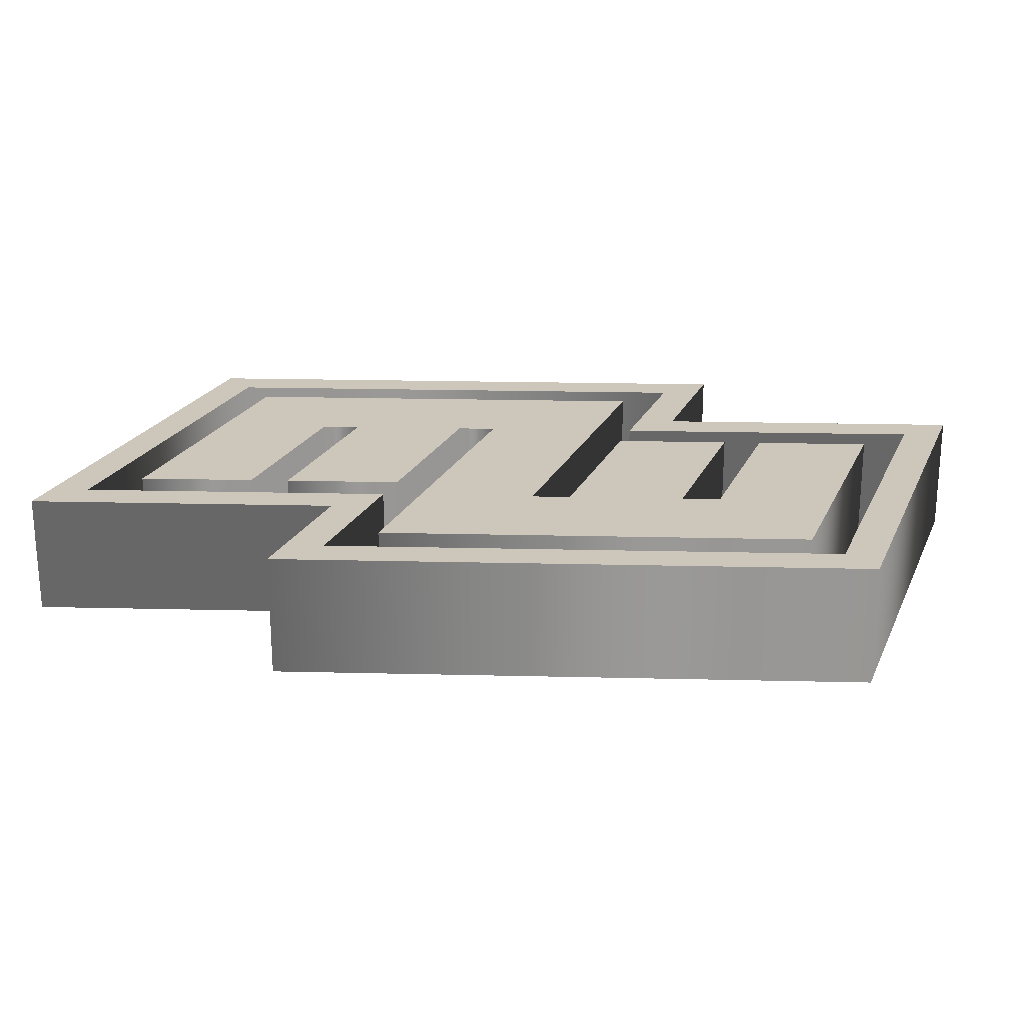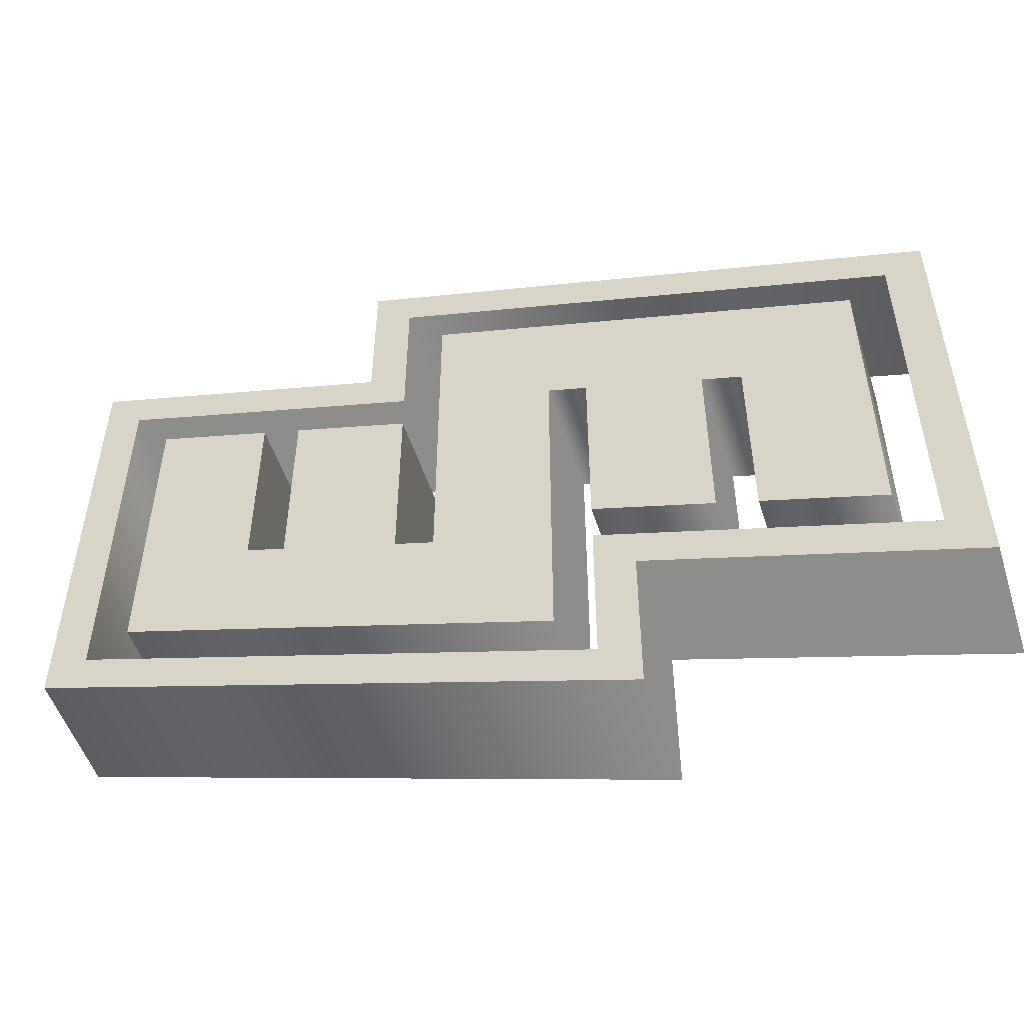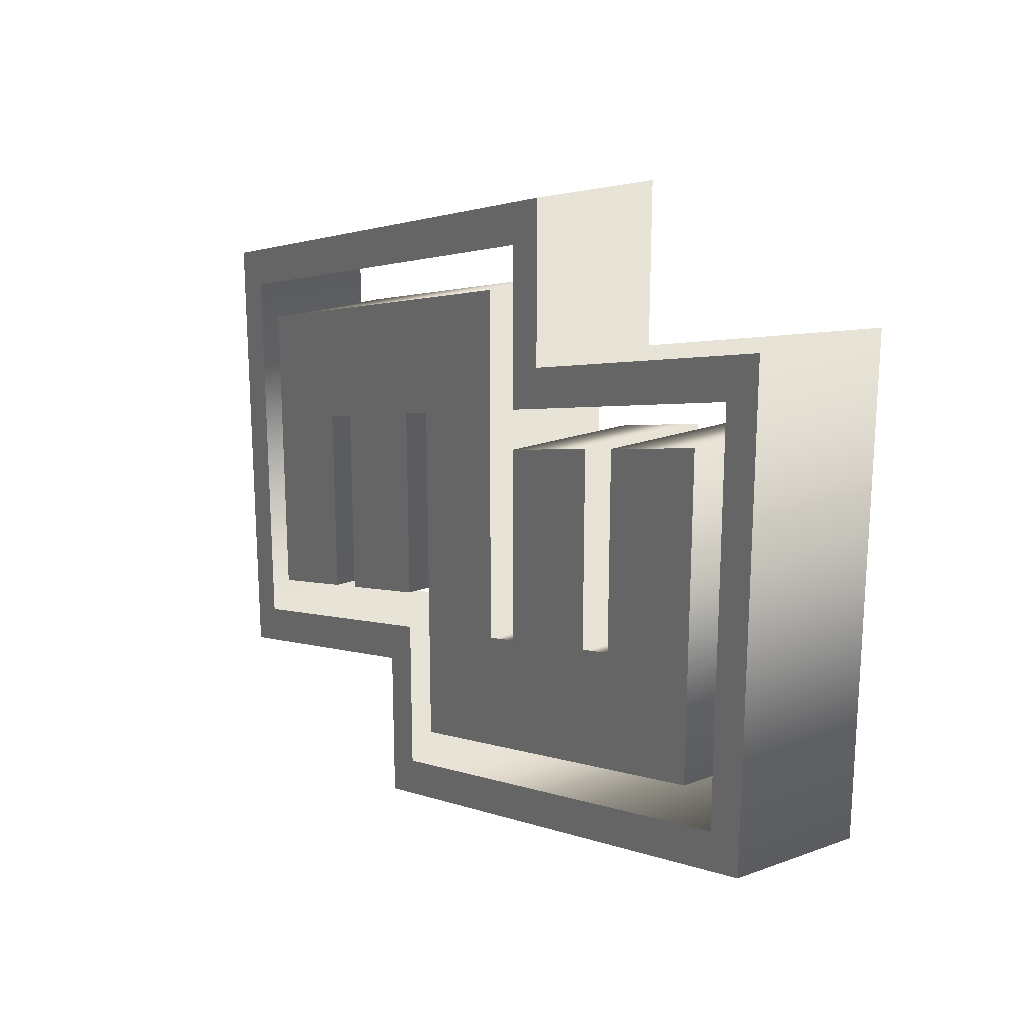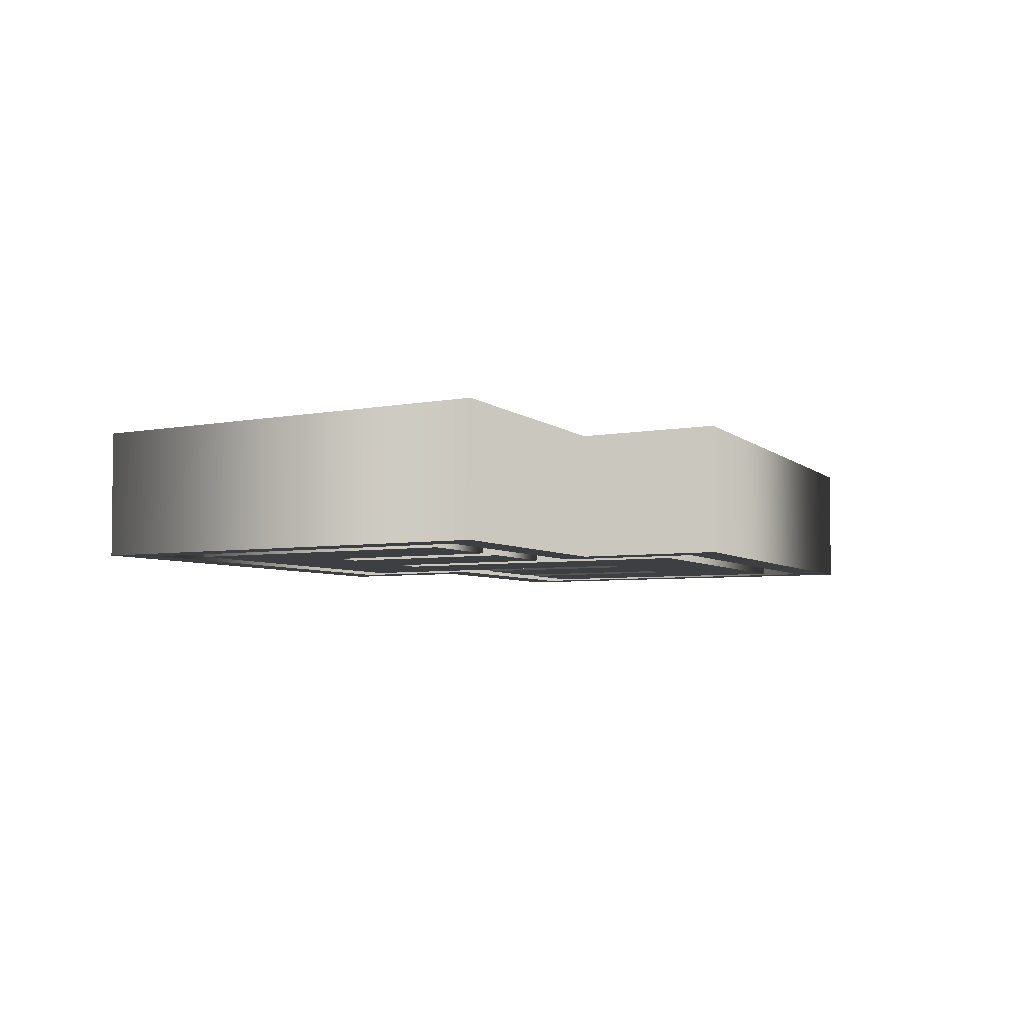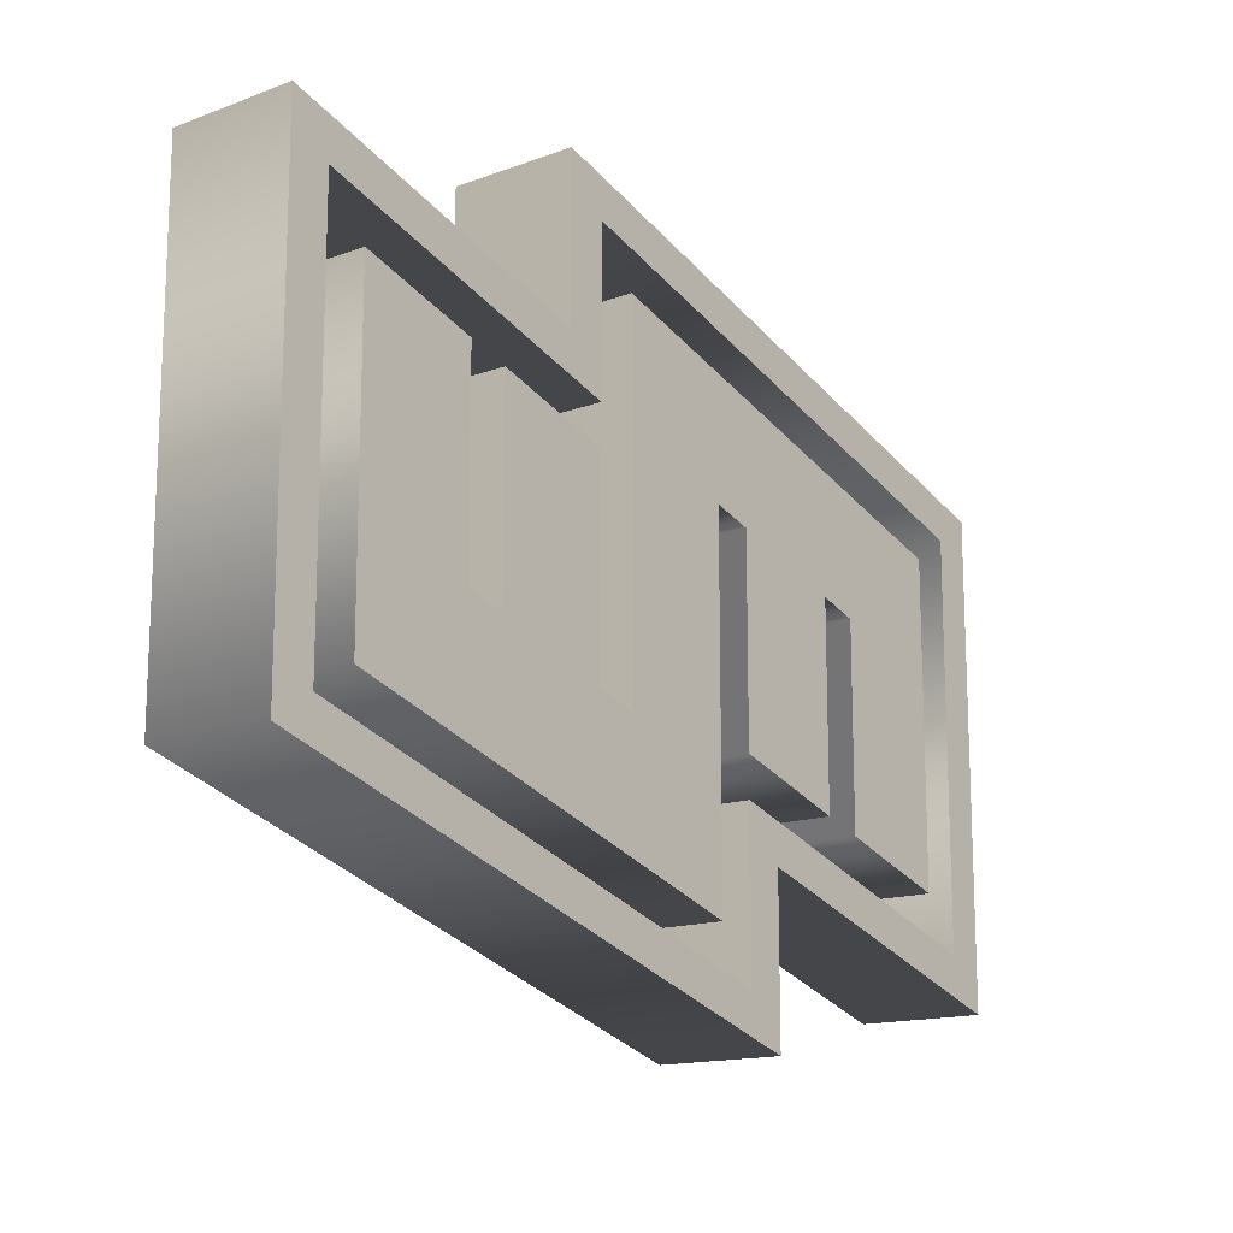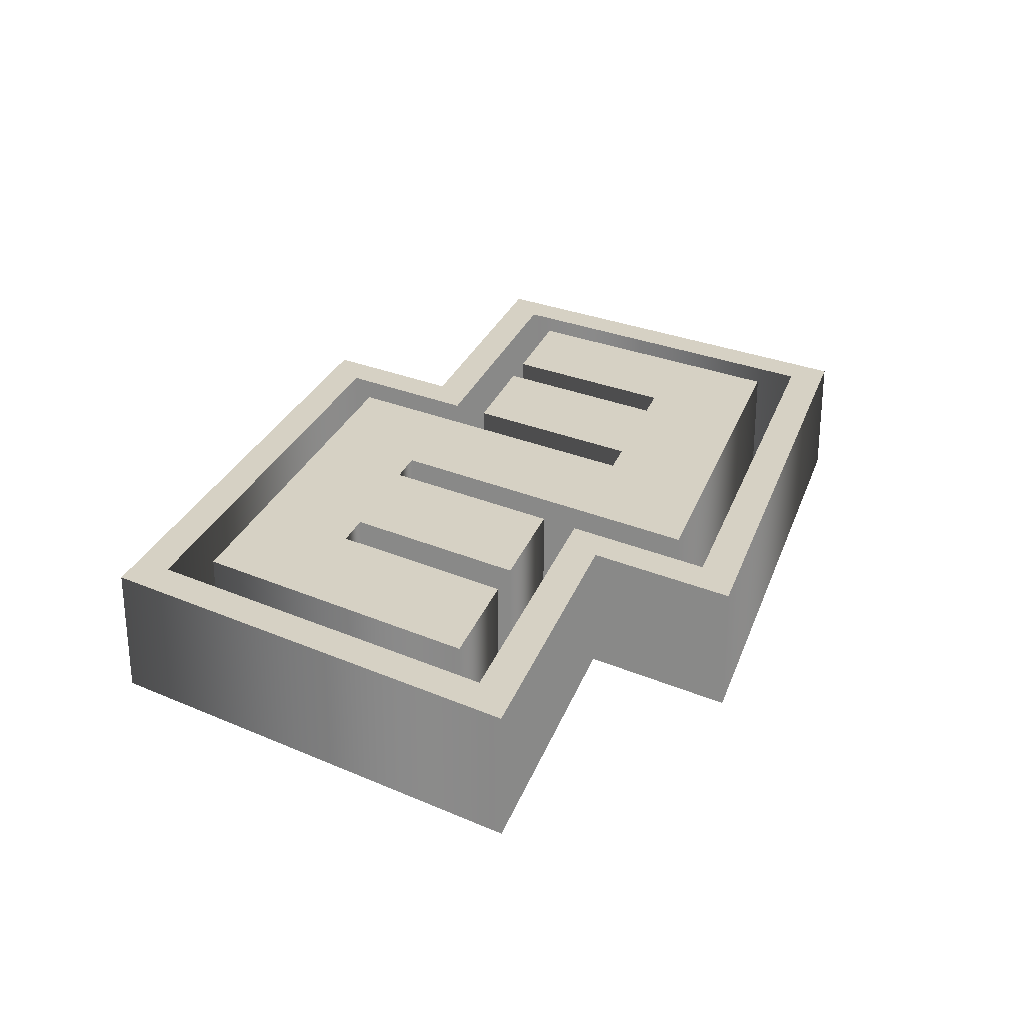
<metadata>
{"format":"obj","ext":"obj","renderer":"f3d","projection":"perspective","resolution":1024,"background":"white","views":[{"elev":21.5,"azim":19.4,"up":"+Y"},{"elev":-51.5,"azim":17.6,"up":"+Z"},{"elev":21.4,"azim":-123.1,"up":"+Z"},{"elev":-4.1,"azim":127.1,"up":"+Y"},{"elev":-14.8,"azim":-51.3,"up":"+Z"},{"elev":26.7,"azim":124.2,"up":"+Y"}]}
</metadata>
<code>
o Curve_Curve.002
v 3.955 0.558 -2.558
v 3.955 0.558 1.603
v -1.247 0.558 3.193
v -1.247 0.558 1.806
v -4.021 0.558 2.654
v -4.021 0.558 -1.507
v 1.181 0.558 -3.097
v 1.181 0.558 -1.71
v 3.609 0.558 -2.105
v 0.8346 0.558 -1.257
v 0.8346 0.558 -2.644
v -3.674 0.558 -1.266
v -3.674 0.558 2.201
v -0.9001 0.558 1.353
v -0.9001 0.558 2.74
v 3.609 0.558 1.361
v 3.262 0.558 1.121
v -0.5531 0.558 2.287
v -0.5531 0.558 -0.8334
v -0.8998 0.558 -0.7284
v -0.8998 0.558 1.004
v -1.94 0.558 1.324
v -1.94 0.558 -0.408
v -2.287 0.558 -0.3031
v -2.287 0.558 1.429
v -3.327 0.558 1.748
v -3.327 0.558 -1.026
v 0.4874 0.558 -2.192
v 0.4874 0.558 0.9287
v 0.8343 0.558 0.8237
v 0.8343 0.558 -0.9114
v 1.875 0.558 -1.229
v 1.875 0.558 0.5046
v 2.221 0.558 0.3997
v 2.221 0.558 -1.335
v 3.262 0.558 -1.654
v 3.955 -0.558 -2.558
v 3.955 -0.558 1.603
v -1.247 -0.558 3.193
v -1.247 -0.558 1.806
v -4.021 -0.558 2.654
v -4.021 -0.558 -1.507
v 1.181 -0.558 -3.097
v 1.181 -0.558 -1.71
v 3.609 -0.558 -2.105
v 0.8346 -0.558 -1.257
v 0.8346 -0.558 -2.644
v -3.674 -0.558 -1.266
v -3.674 -0.558 2.201
v -0.9001 -0.558 1.353
v -0.9001 -0.558 2.74
v 3.609 -0.558 1.361
v 3.262 -0.558 1.121
v -0.5531 -0.558 2.287
v -0.5531 -0.558 -0.8334
v -0.8998 -0.558 -0.7284
v -0.8998 -0.558 1.004
v -1.94 -0.558 1.324
v -1.94 -0.558 -0.408
v -2.287 -0.558 -0.3031
v -2.287 -0.558 1.429
v -3.327 -0.558 1.748
v -3.327 -0.558 -1.026
v 0.4874 -0.558 -2.192
v 0.4874 -0.558 0.9287
v 0.8343 -0.558 0.8237
v 0.8343 -0.558 -0.9114
v 1.875 -0.558 -1.229
v 1.875 -0.558 0.5046
v 2.221 -0.558 0.3997
v 2.221 -0.558 -1.335
v 3.262 -0.558 -1.654
v 3.955 -0.558 -2.558
v 3.955 0.558 -2.558
v 3.955 -0.558 1.603
v 3.955 0.558 1.603
v -1.247 -0.558 3.193
v -1.247 0.558 3.193
v -1.247 -0.558 1.806
v -1.247 0.558 1.806
v -4.021 -0.558 2.654
v -4.021 0.558 2.654
v -4.021 -0.558 -1.507
v -4.021 0.558 -1.507
v 1.181 -0.558 -3.097
v 1.181 0.558 -3.097
v 1.181 -0.558 -1.71
v 1.181 0.558 -1.71
v 3.609 -0.558 -2.105
v 3.609 0.558 -2.105
v 0.8346 -0.558 -1.257
v 0.8346 0.558 -1.257
v 0.8346 -0.558 -2.644
v 0.8346 0.558 -2.644
v -3.674 -0.558 -1.266
v -3.674 0.558 -1.266
v -3.674 -0.558 2.201
v -3.674 0.558 2.201
v -0.9001 -0.558 1.353
v -0.9001 0.558 1.353
v -0.9001 -0.558 2.74
v -0.9001 0.558 2.74
v 3.609 -0.558 1.361
v 3.609 0.558 1.361
v 3.262 -0.558 1.121
v 3.262 0.558 1.121
v -0.5531 -0.558 2.287
v -0.5531 0.558 2.287
v -0.5531 -0.558 -0.8334
v -0.5531 0.558 -0.8334
v -0.8998 -0.558 -0.7284
v -0.8998 0.558 -0.7284
v -0.8998 -0.558 1.004
v -0.8998 0.558 1.004
v -1.94 -0.558 1.324
v -1.94 0.558 1.324
v -1.94 -0.558 -0.408
v -1.94 0.558 -0.408
v -2.287 -0.558 -0.3031
v -2.287 0.558 -0.3031
v -2.287 -0.558 1.429
v -2.287 0.558 1.429
v -3.327 -0.558 1.748
v -3.327 0.558 1.748
v -3.327 -0.558 -1.026
v -3.327 0.558 -1.026
v 0.4874 -0.558 -2.192
v 0.4874 0.558 -2.192
v 0.4874 -0.558 0.9287
v 0.4874 0.558 0.9287
v 0.8343 -0.558 0.8237
v 0.8343 0.558 0.8237
v 0.8343 -0.558 -0.9114
v 0.8343 0.558 -0.9114
v 1.875 -0.558 -1.229
v 1.875 0.558 -1.229
v 1.875 -0.558 0.5046
v 1.875 0.558 0.5046
v 2.221 -0.558 0.3997
v 2.221 0.558 0.3997
v 2.221 -0.558 -1.335
v 2.221 0.558 -1.335
v 3.262 -0.558 -1.654
v 3.262 0.558 -1.654
f 6 11 7
f 11 8 7
f 6 12 11
f 10 8 11
f 8 9 1
f 9 2 1
f 27 19 28
f 19 29 28
f 8 10 9
f 16 2 9
f 35 17 36
f 5 12 6
f 34 17 35
f 5 13 12
f 31 33 32
f 26 24 27
f 24 20 27
f 20 19 27
f 30 33 31
f 18 29 19
f 24 23 20
f 23 21 20
f 22 21 23
f 26 25 24
f 33 17 34
f 30 17 33
f 29 17 30
f 18 17 29
f 13 4 14
f 4 15 14
f 15 2 16
f 15 3 2
f 13 5 4
f 3 15 4
f 47 42 43
f 44 47 43
f 48 42 47
f 44 46 47
f 45 44 37
f 38 45 37
f 55 63 64
f 65 55 64
f 46 44 45
f 38 52 45
f 53 71 72
f 48 41 42
f 53 70 71
f 49 41 48
f 69 67 68
f 60 62 63
f 56 60 63
f 55 56 63
f 69 66 67
f 65 54 55
f 59 60 56
f 57 59 56
f 57 58 59
f 61 62 60
f 53 69 70
f 53 66 69
f 53 65 66
f 53 54 65
f 40 49 50
f 51 40 50
f 38 51 52
f 39 51 38
f 41 49 40
f 51 39 40
f 74 76 75 73
f 76 78 77 75
f 78 80 79 77
f 80 82 81 79
f 82 84 83 81
f 84 86 85 83
f 86 88 87 85
f 88 74 73 87
f 90 92 91 89
f 92 94 93 91
f 94 96 95 93
f 96 98 97 95
f 98 100 99 97
f 100 102 101 99
f 102 104 103 101
f 104 90 89 103
f 106 108 107 105
f 108 110 109 107
f 110 112 111 109
f 112 114 113 111
f 114 116 115 113
f 116 118 117 115
f 118 120 119 117
f 120 122 121 119
f 122 124 123 121
f 124 126 125 123
f 126 128 127 125
f 128 130 129 127
f 130 132 131 129
f 132 134 133 131
f 134 136 135 133
f 136 138 137 135
f 138 140 139 137
f 140 142 141 139
f 142 144 143 141
f 144 106 105 143

</code>
